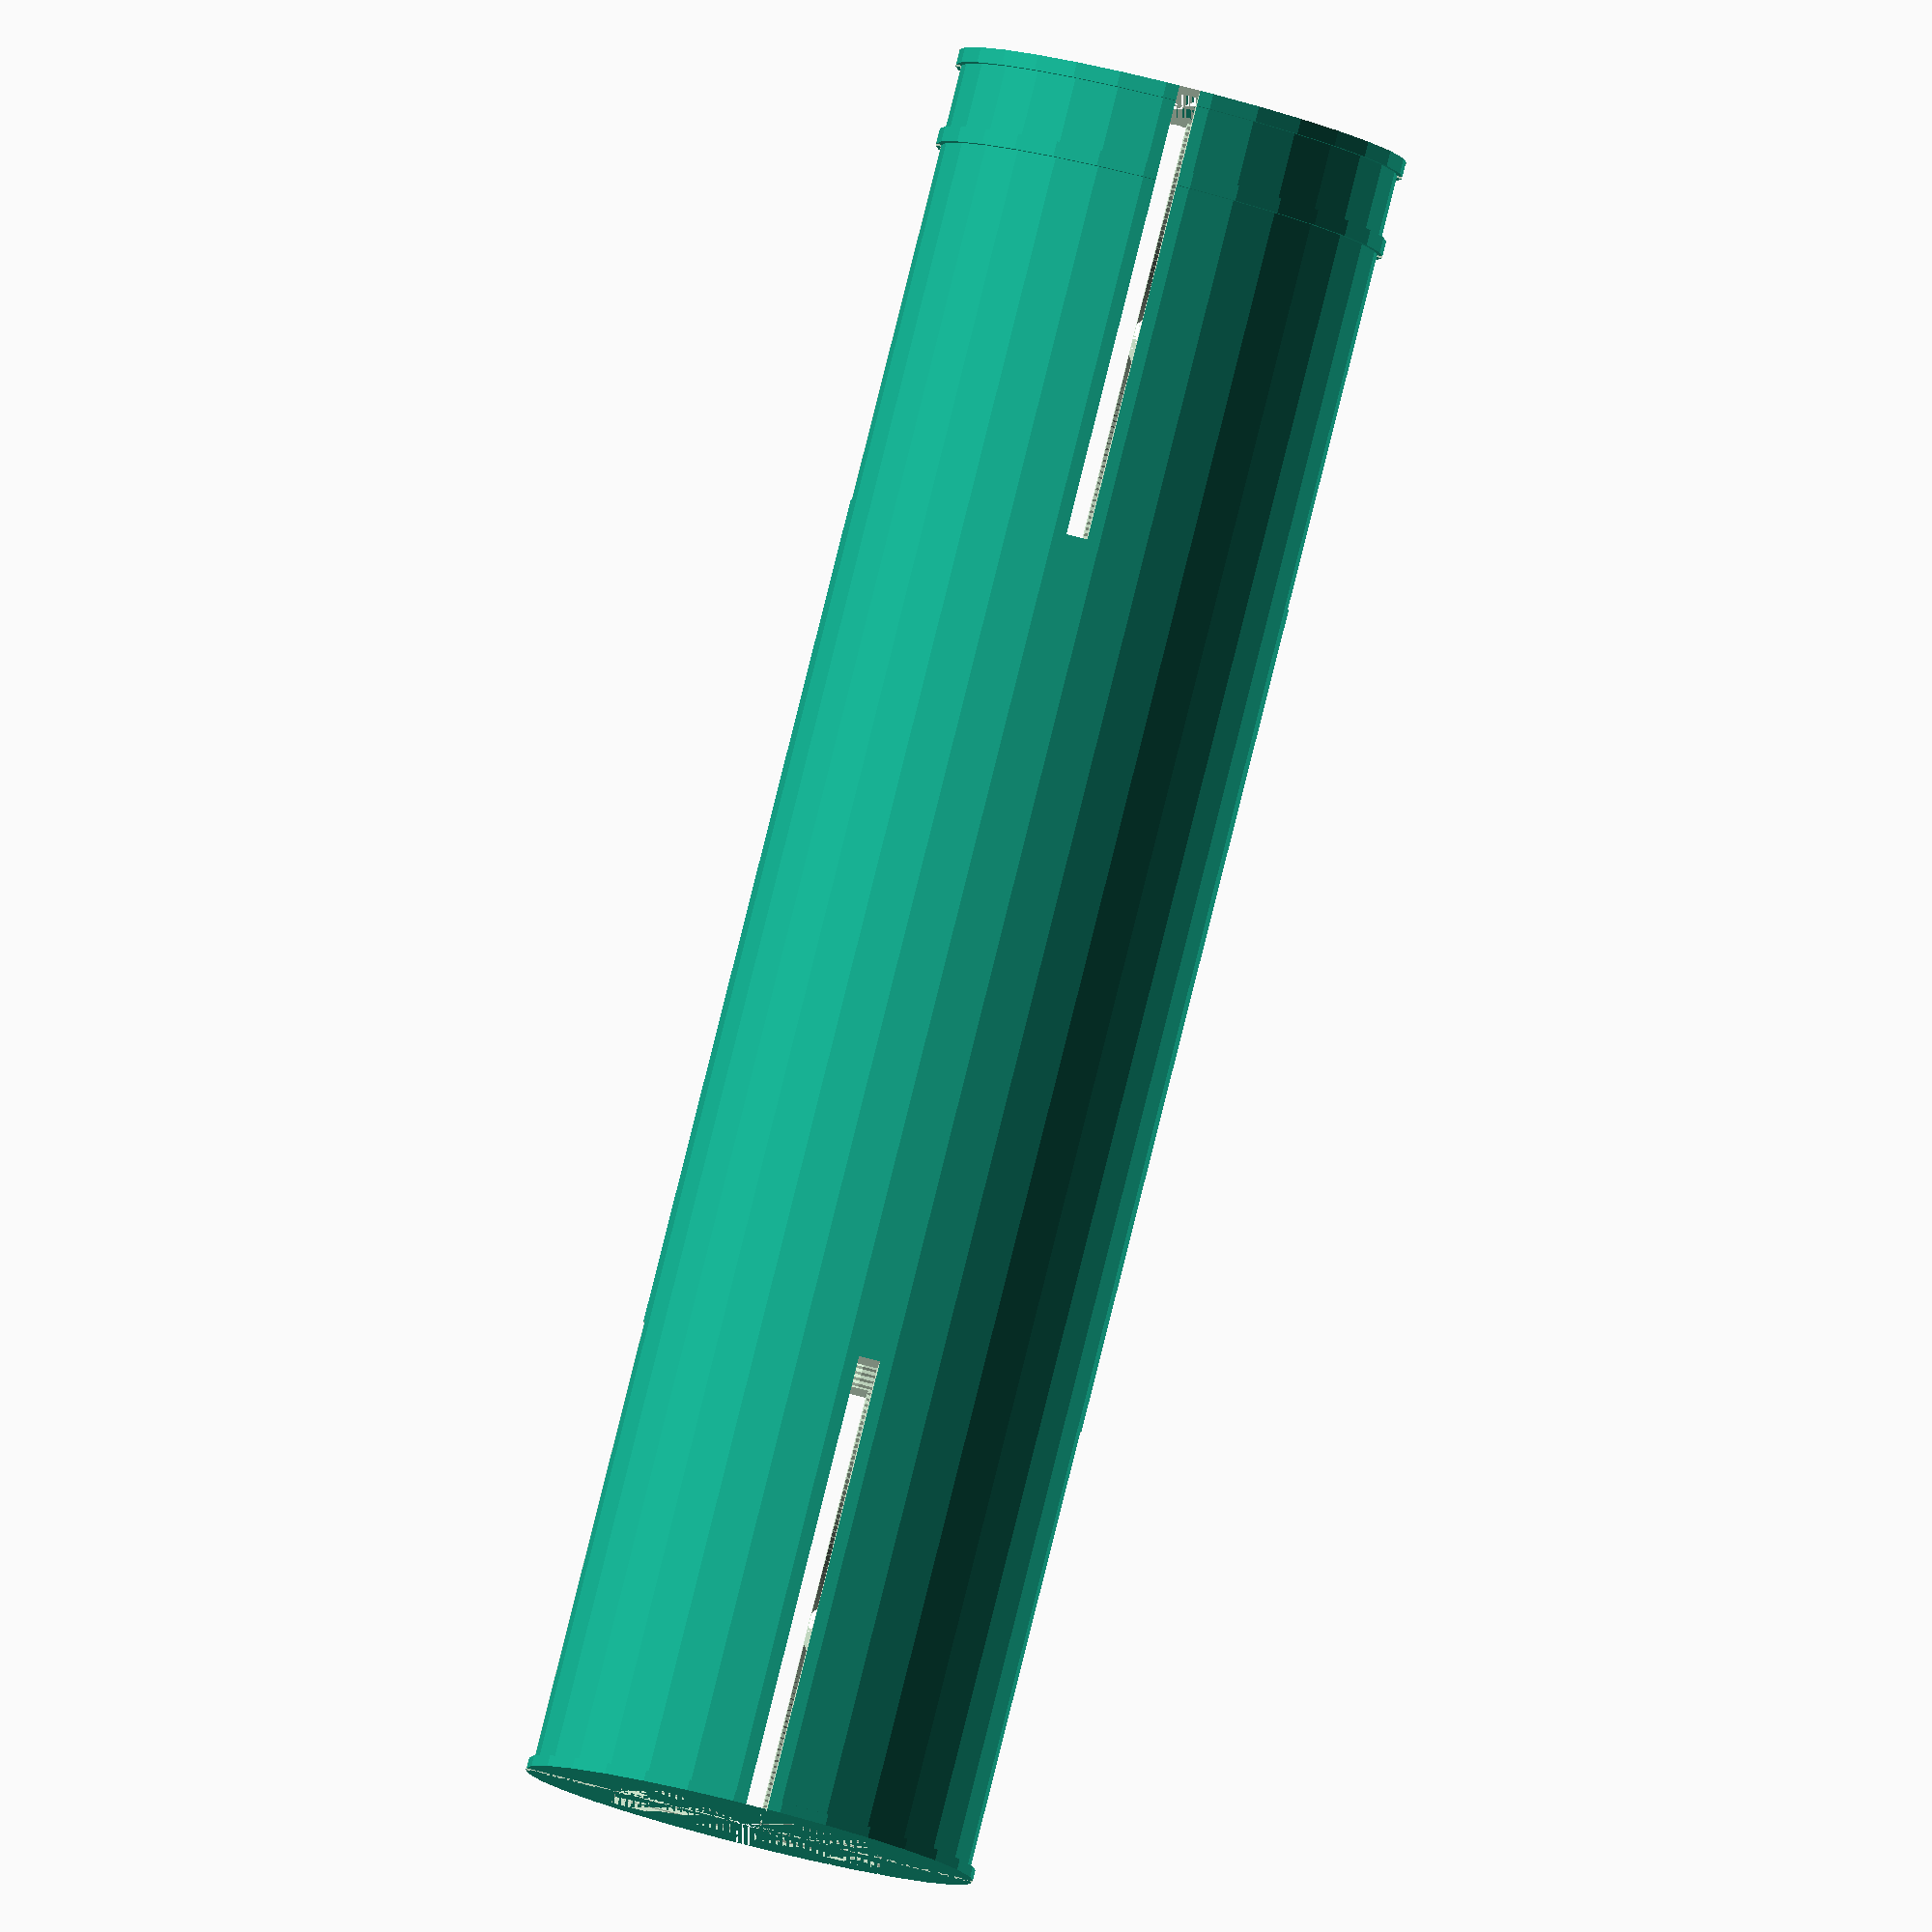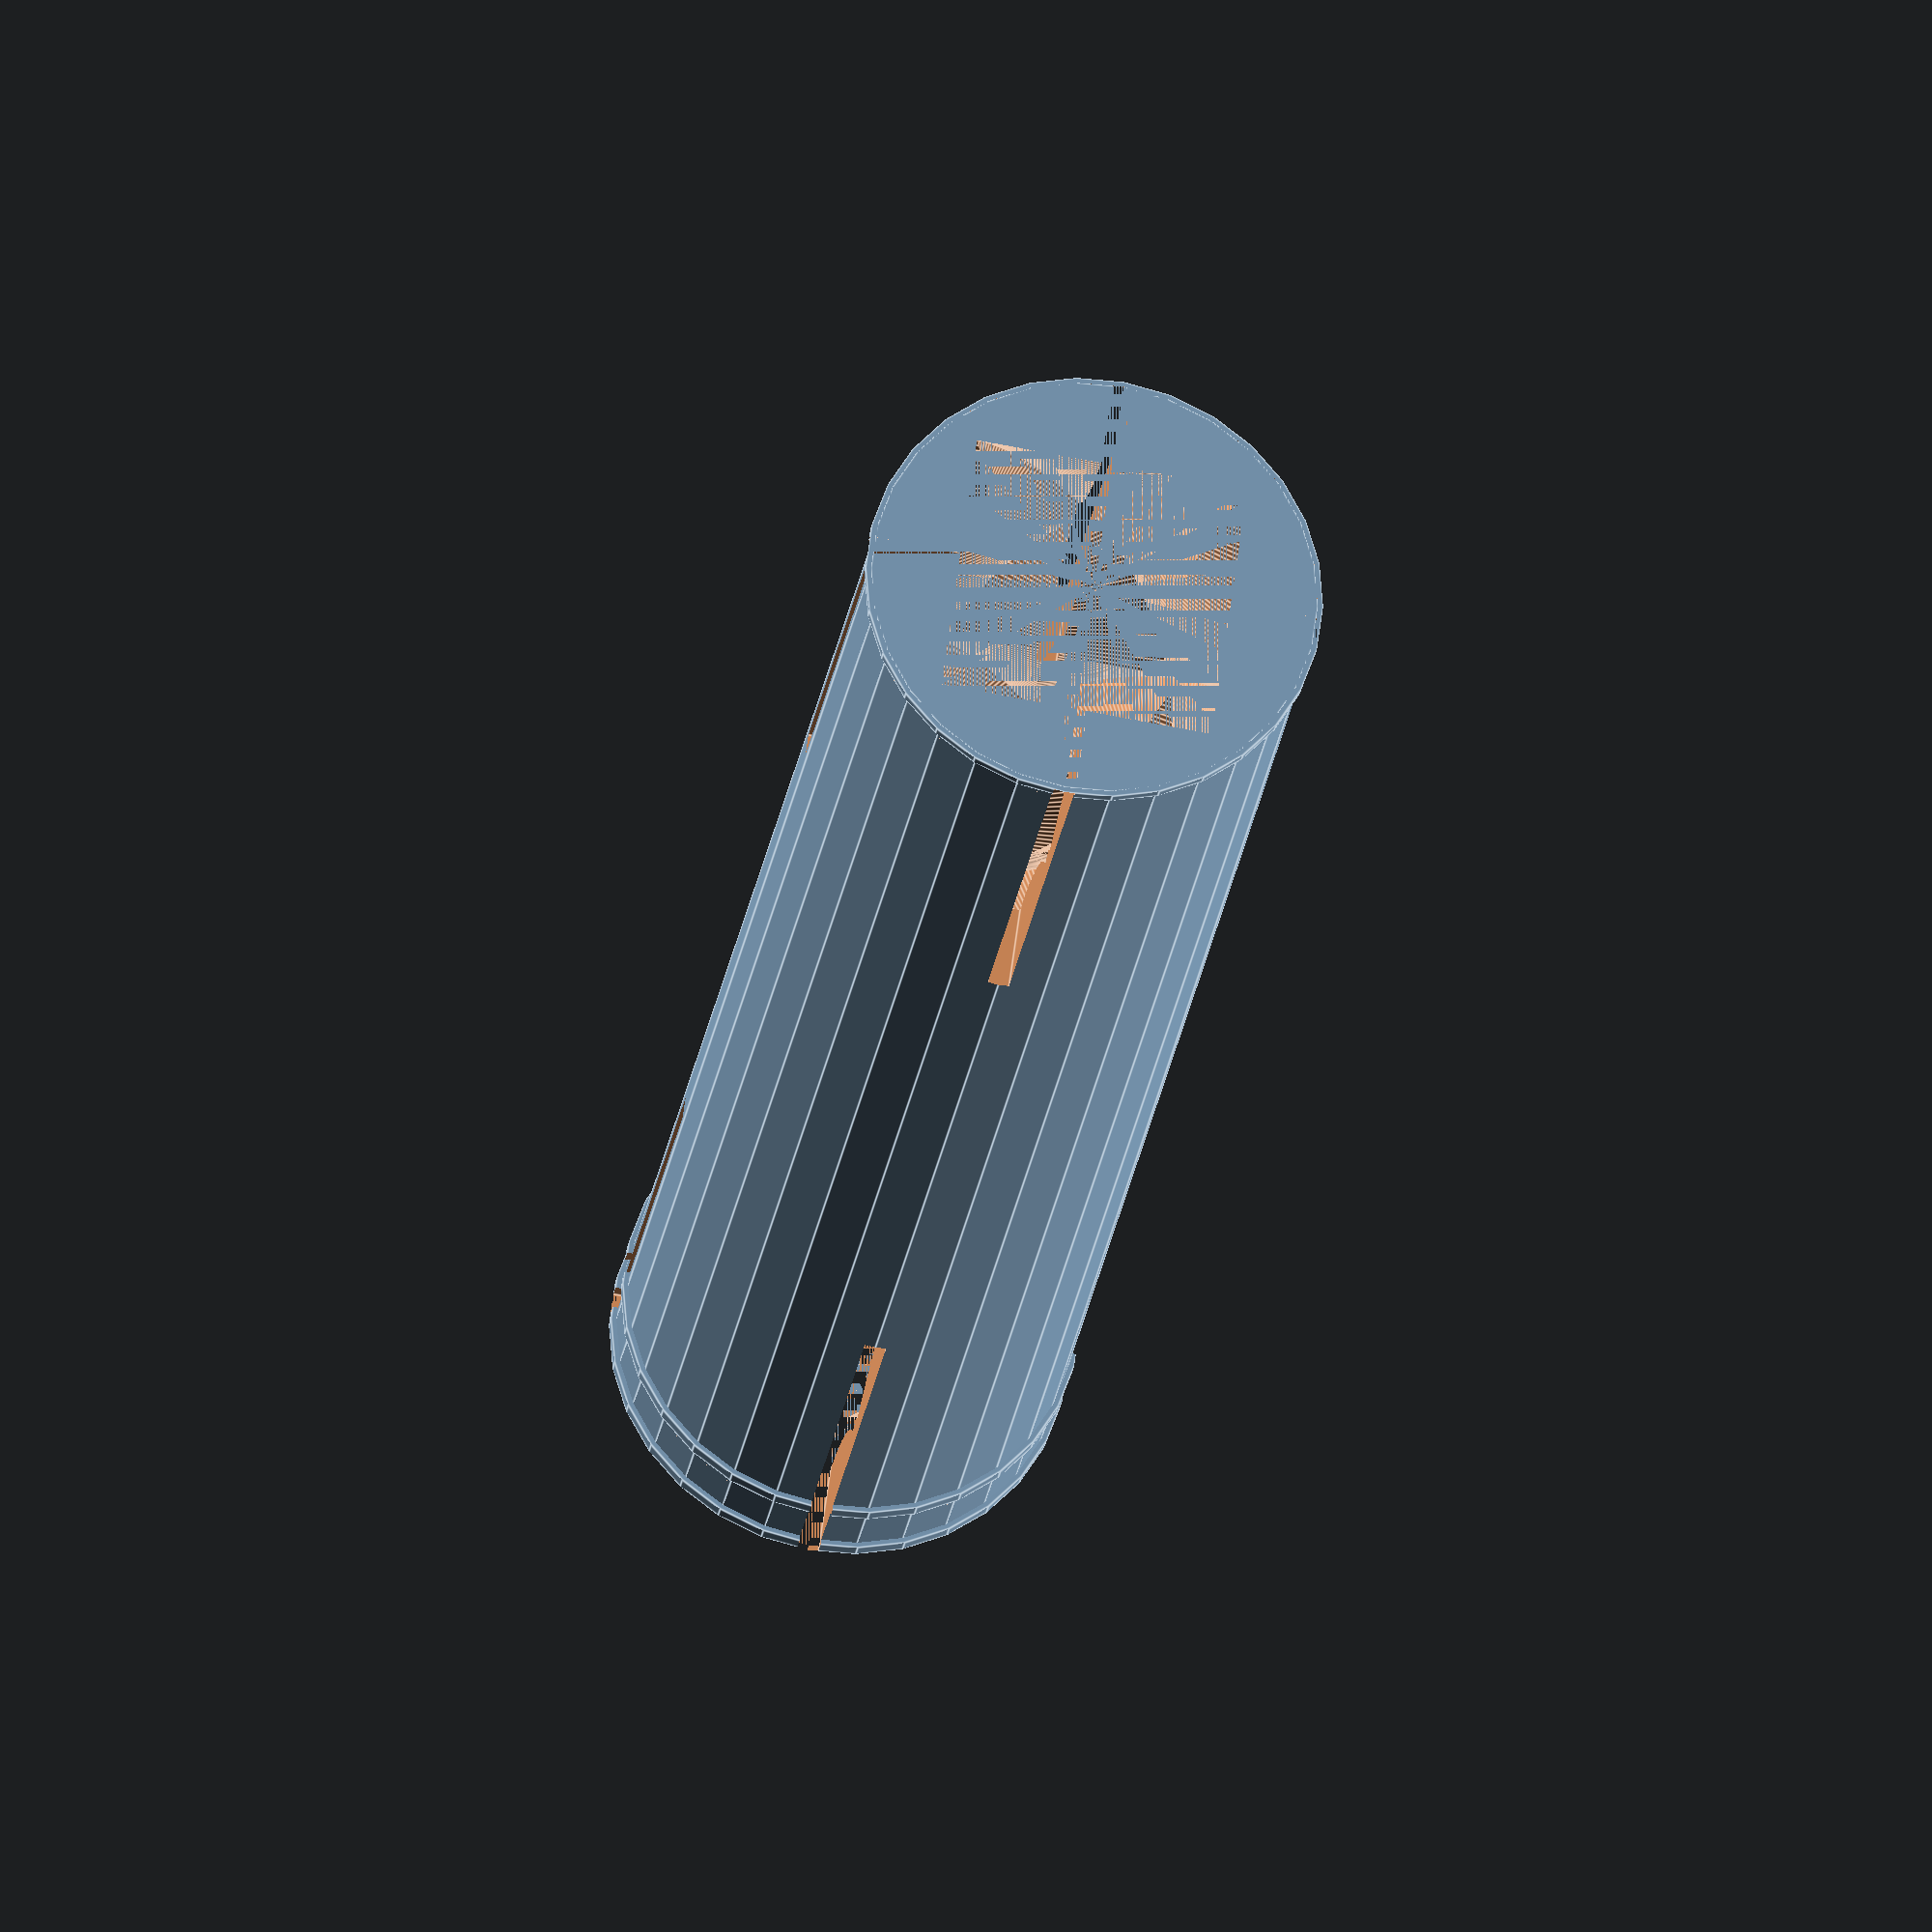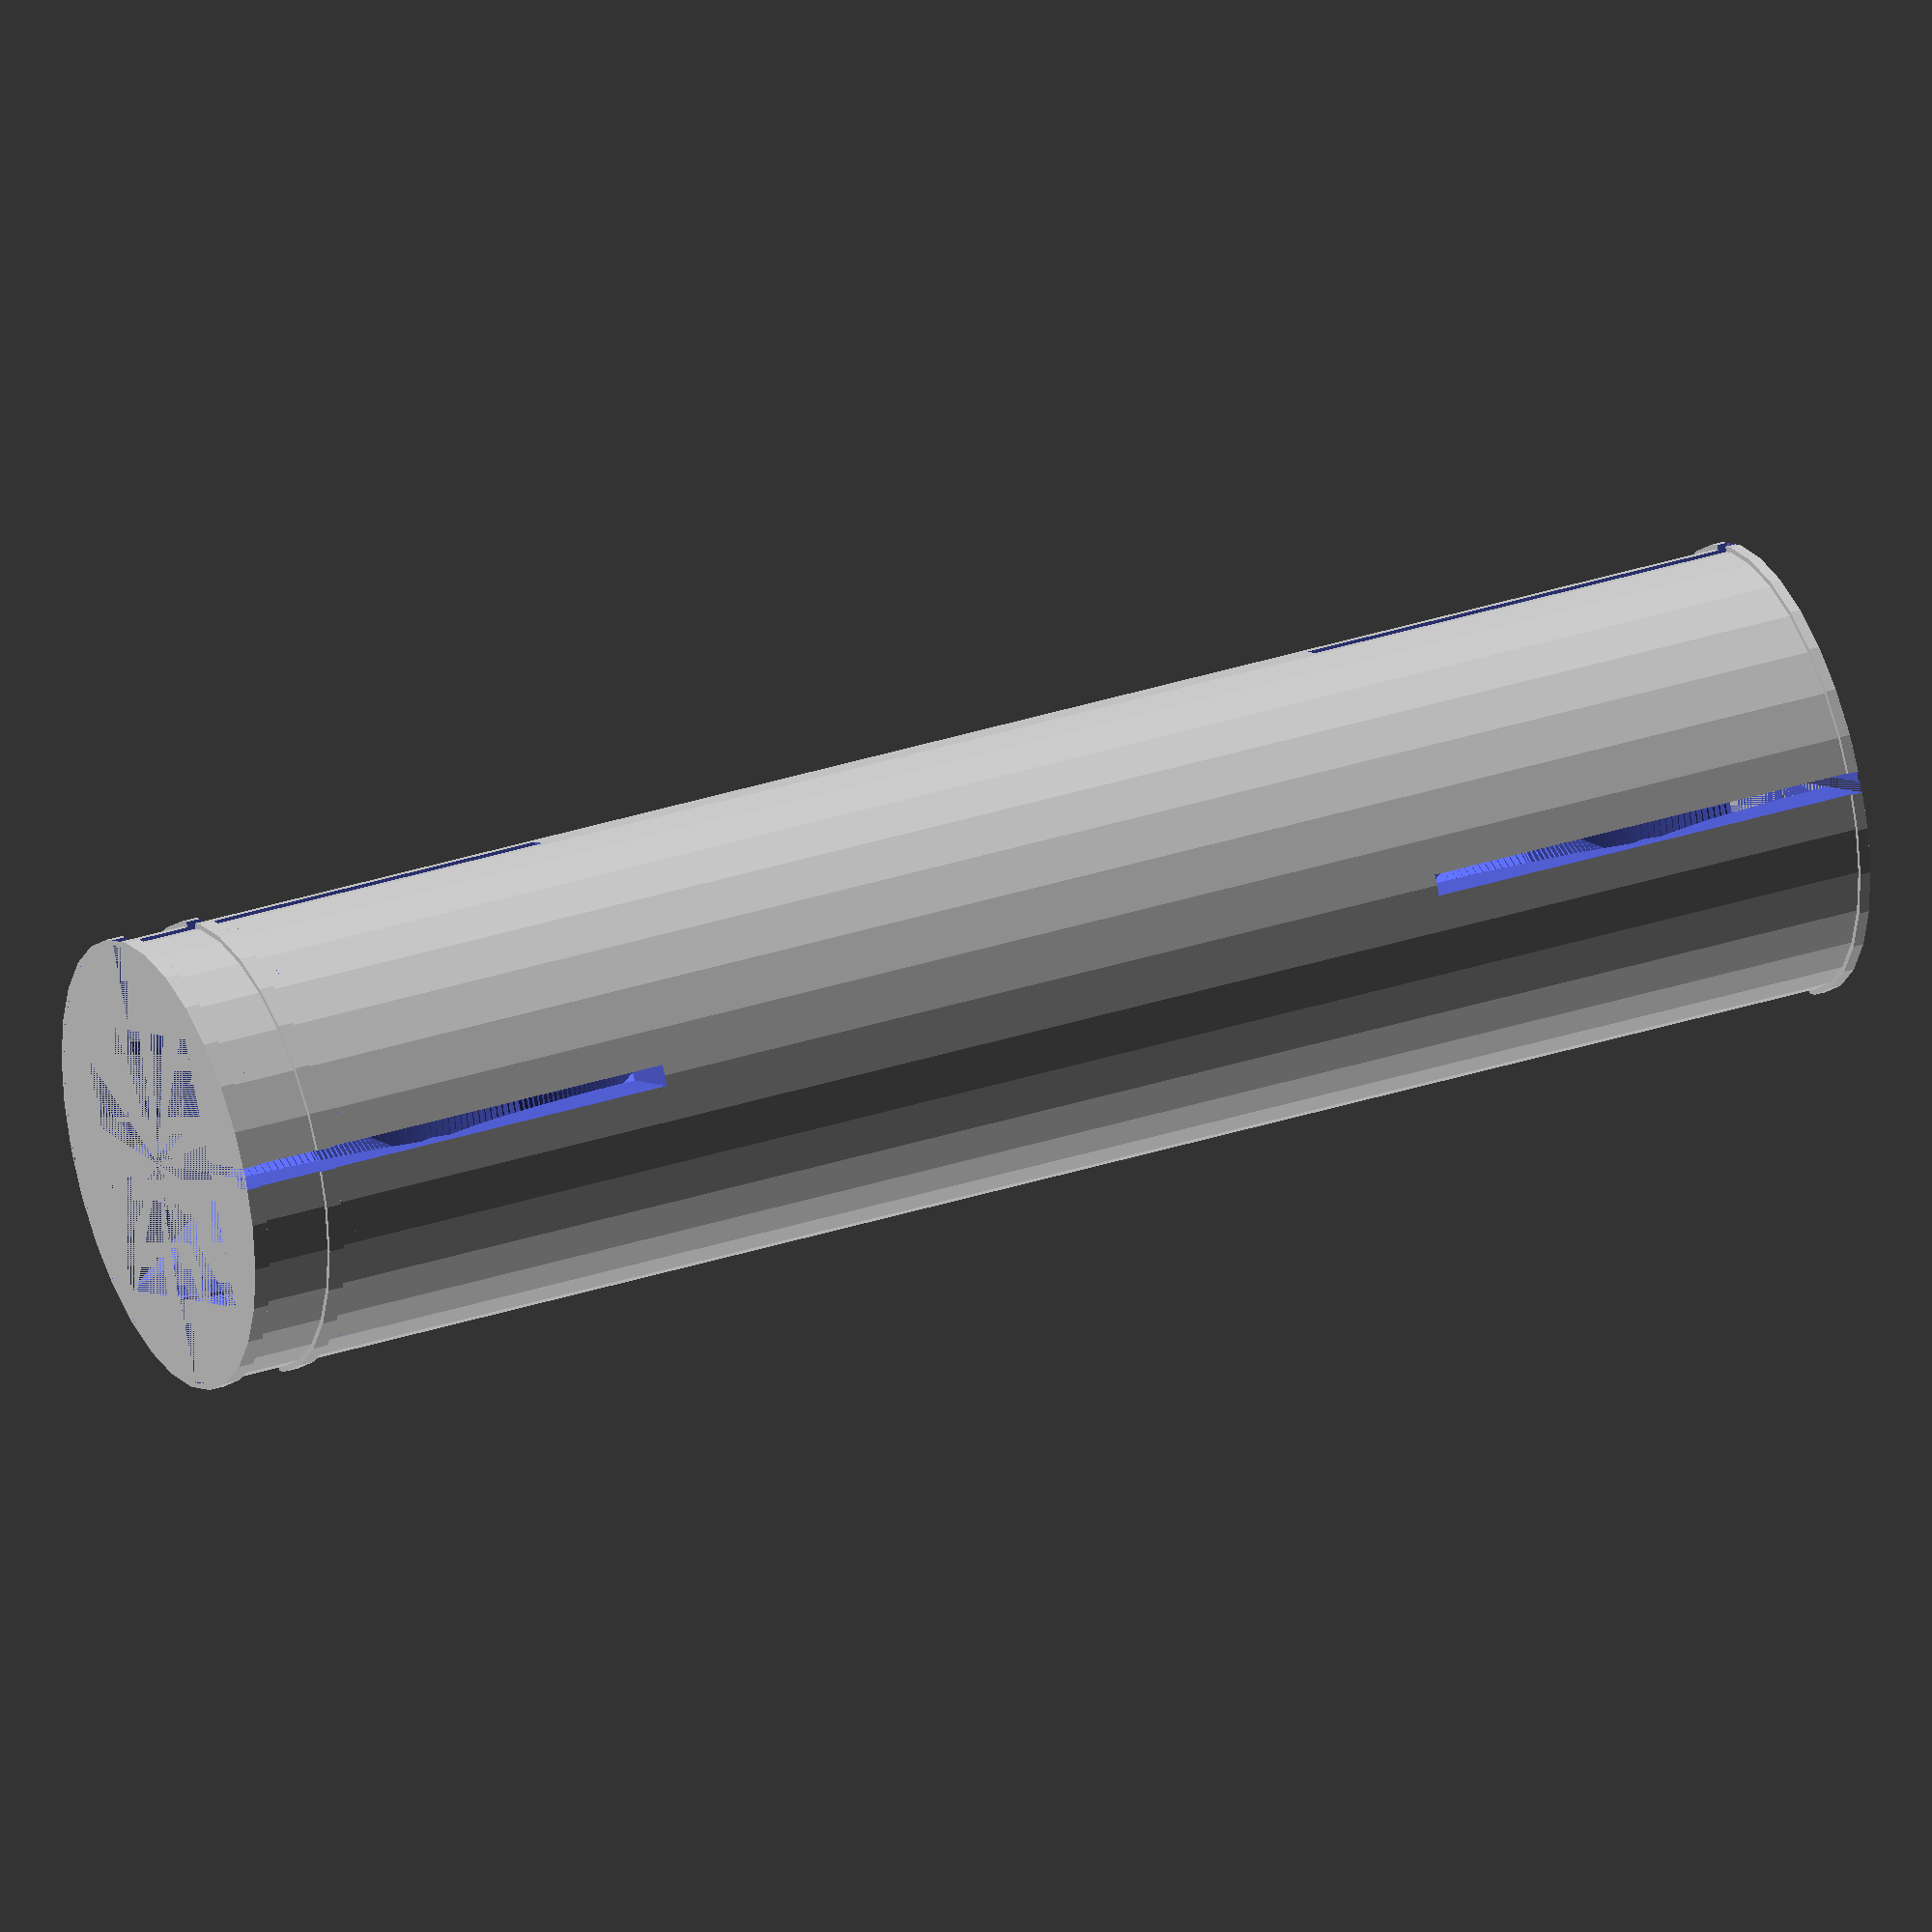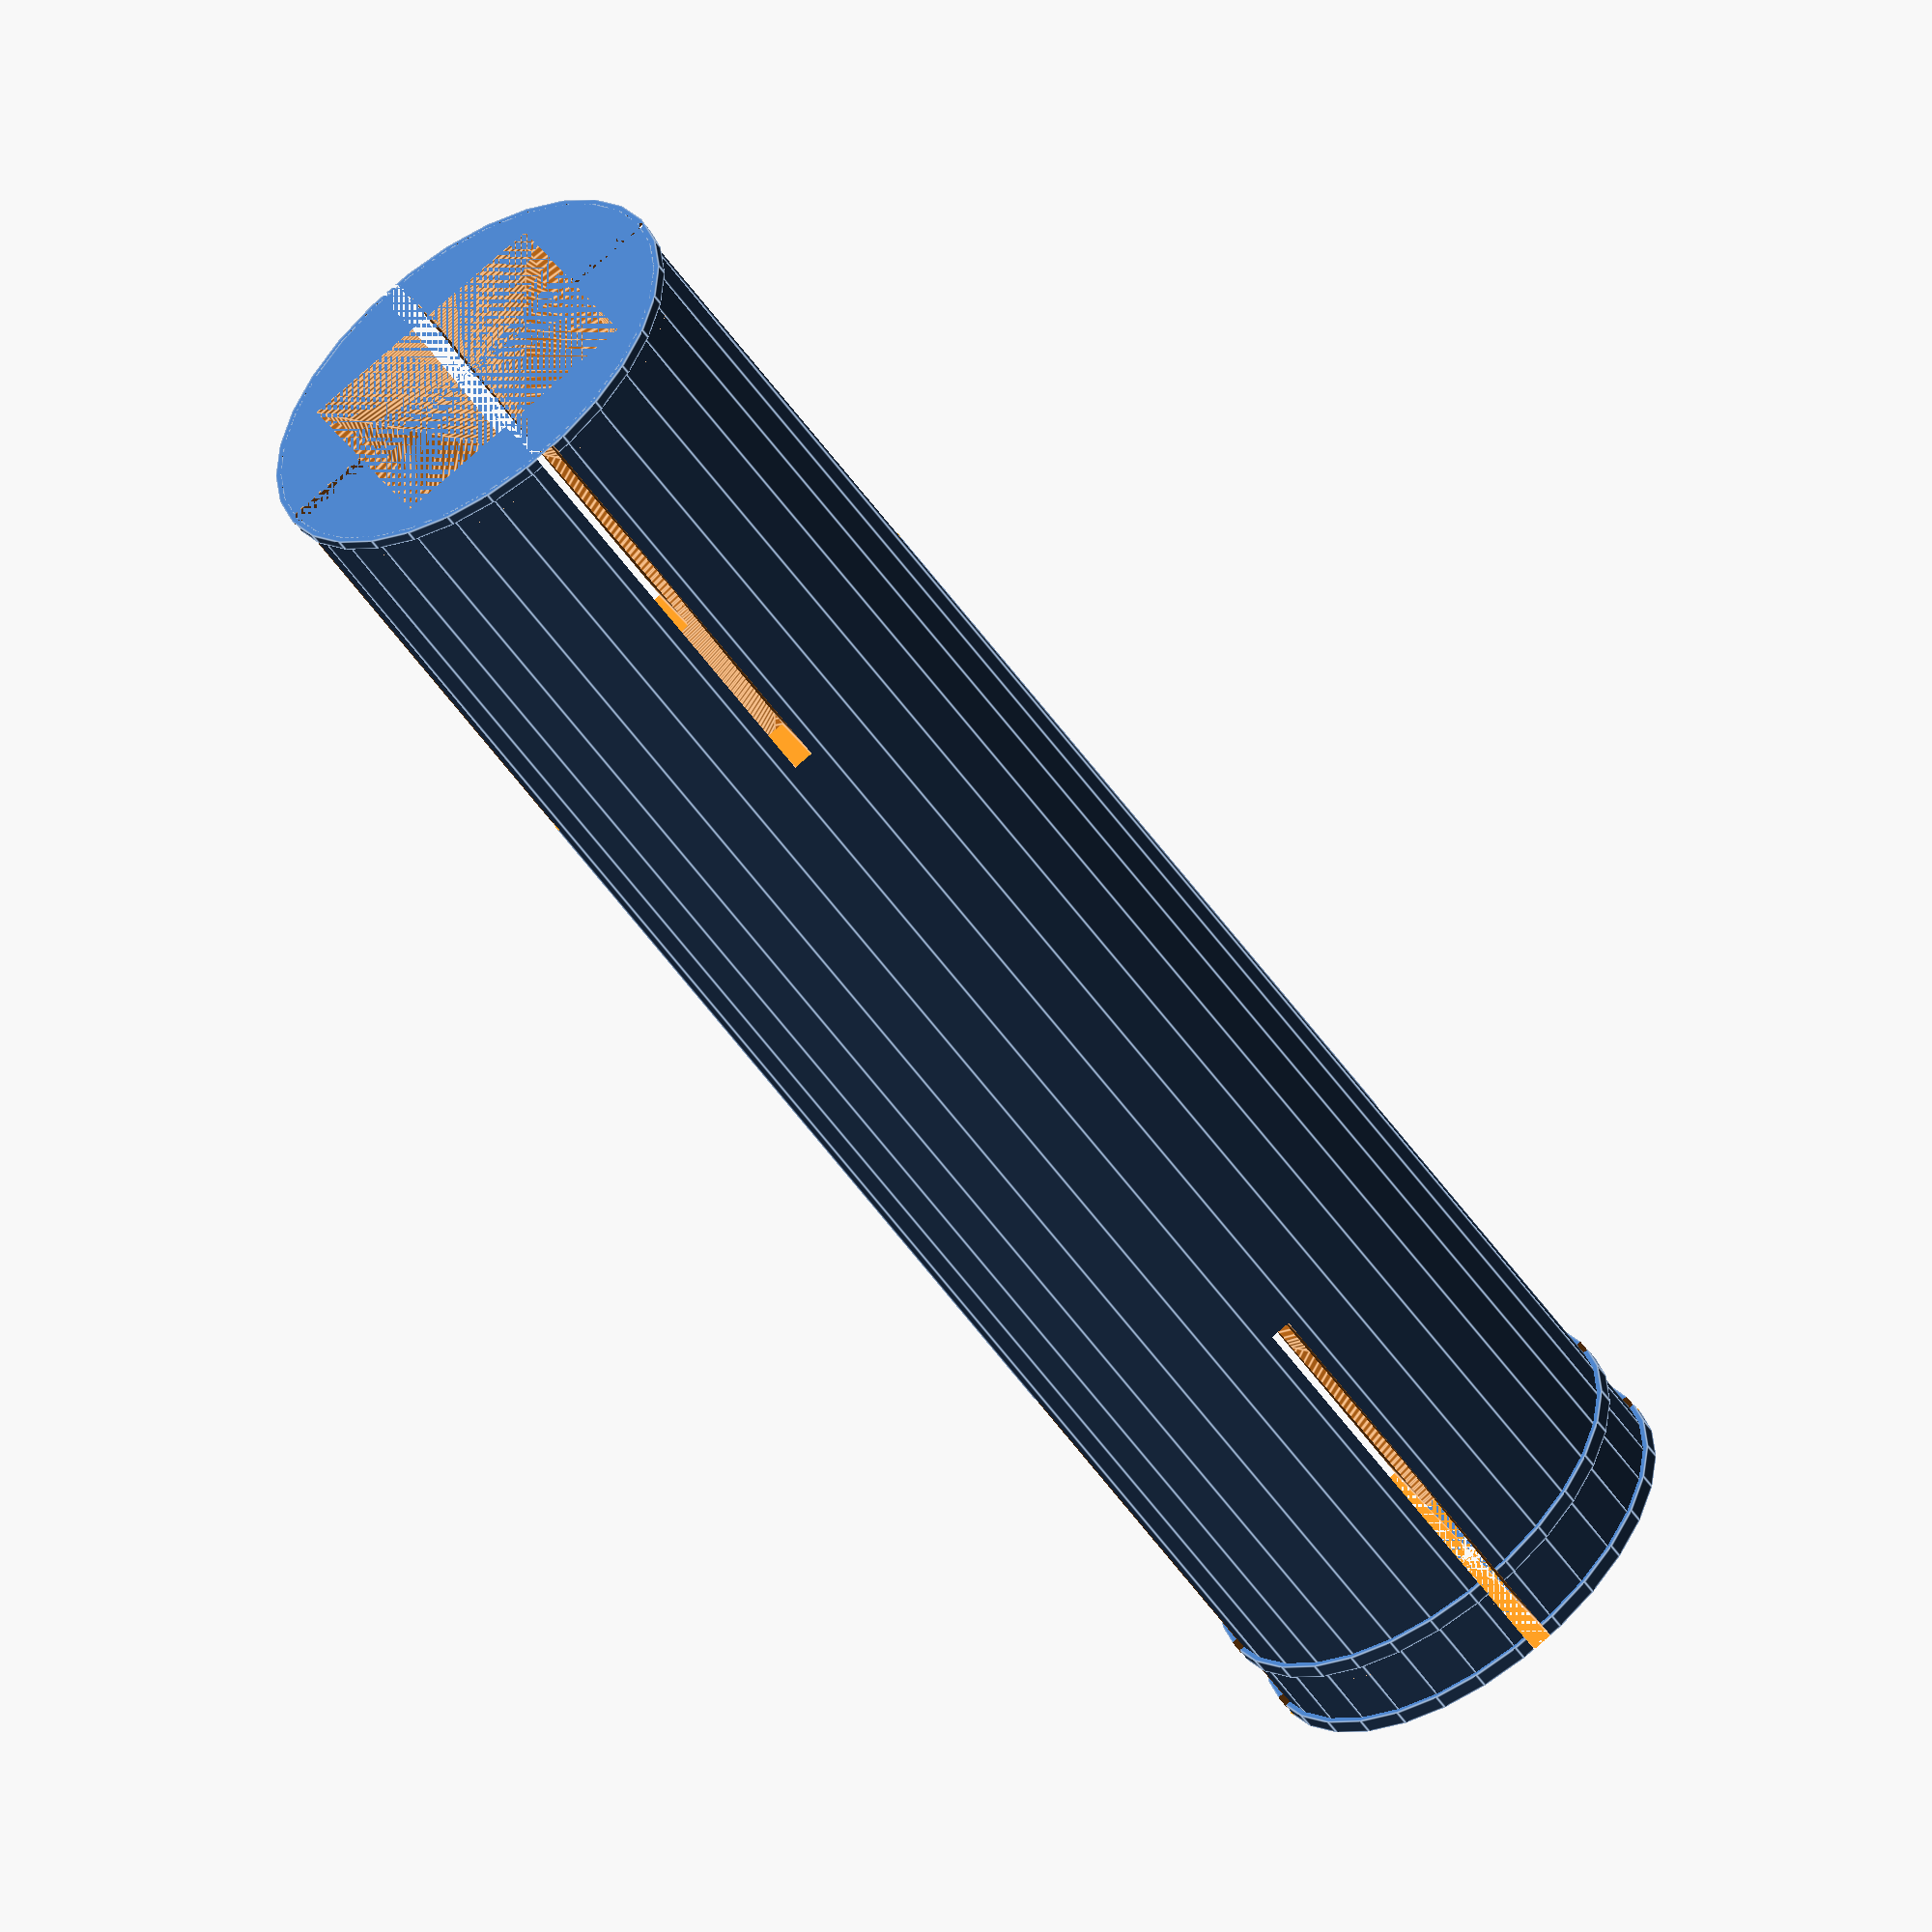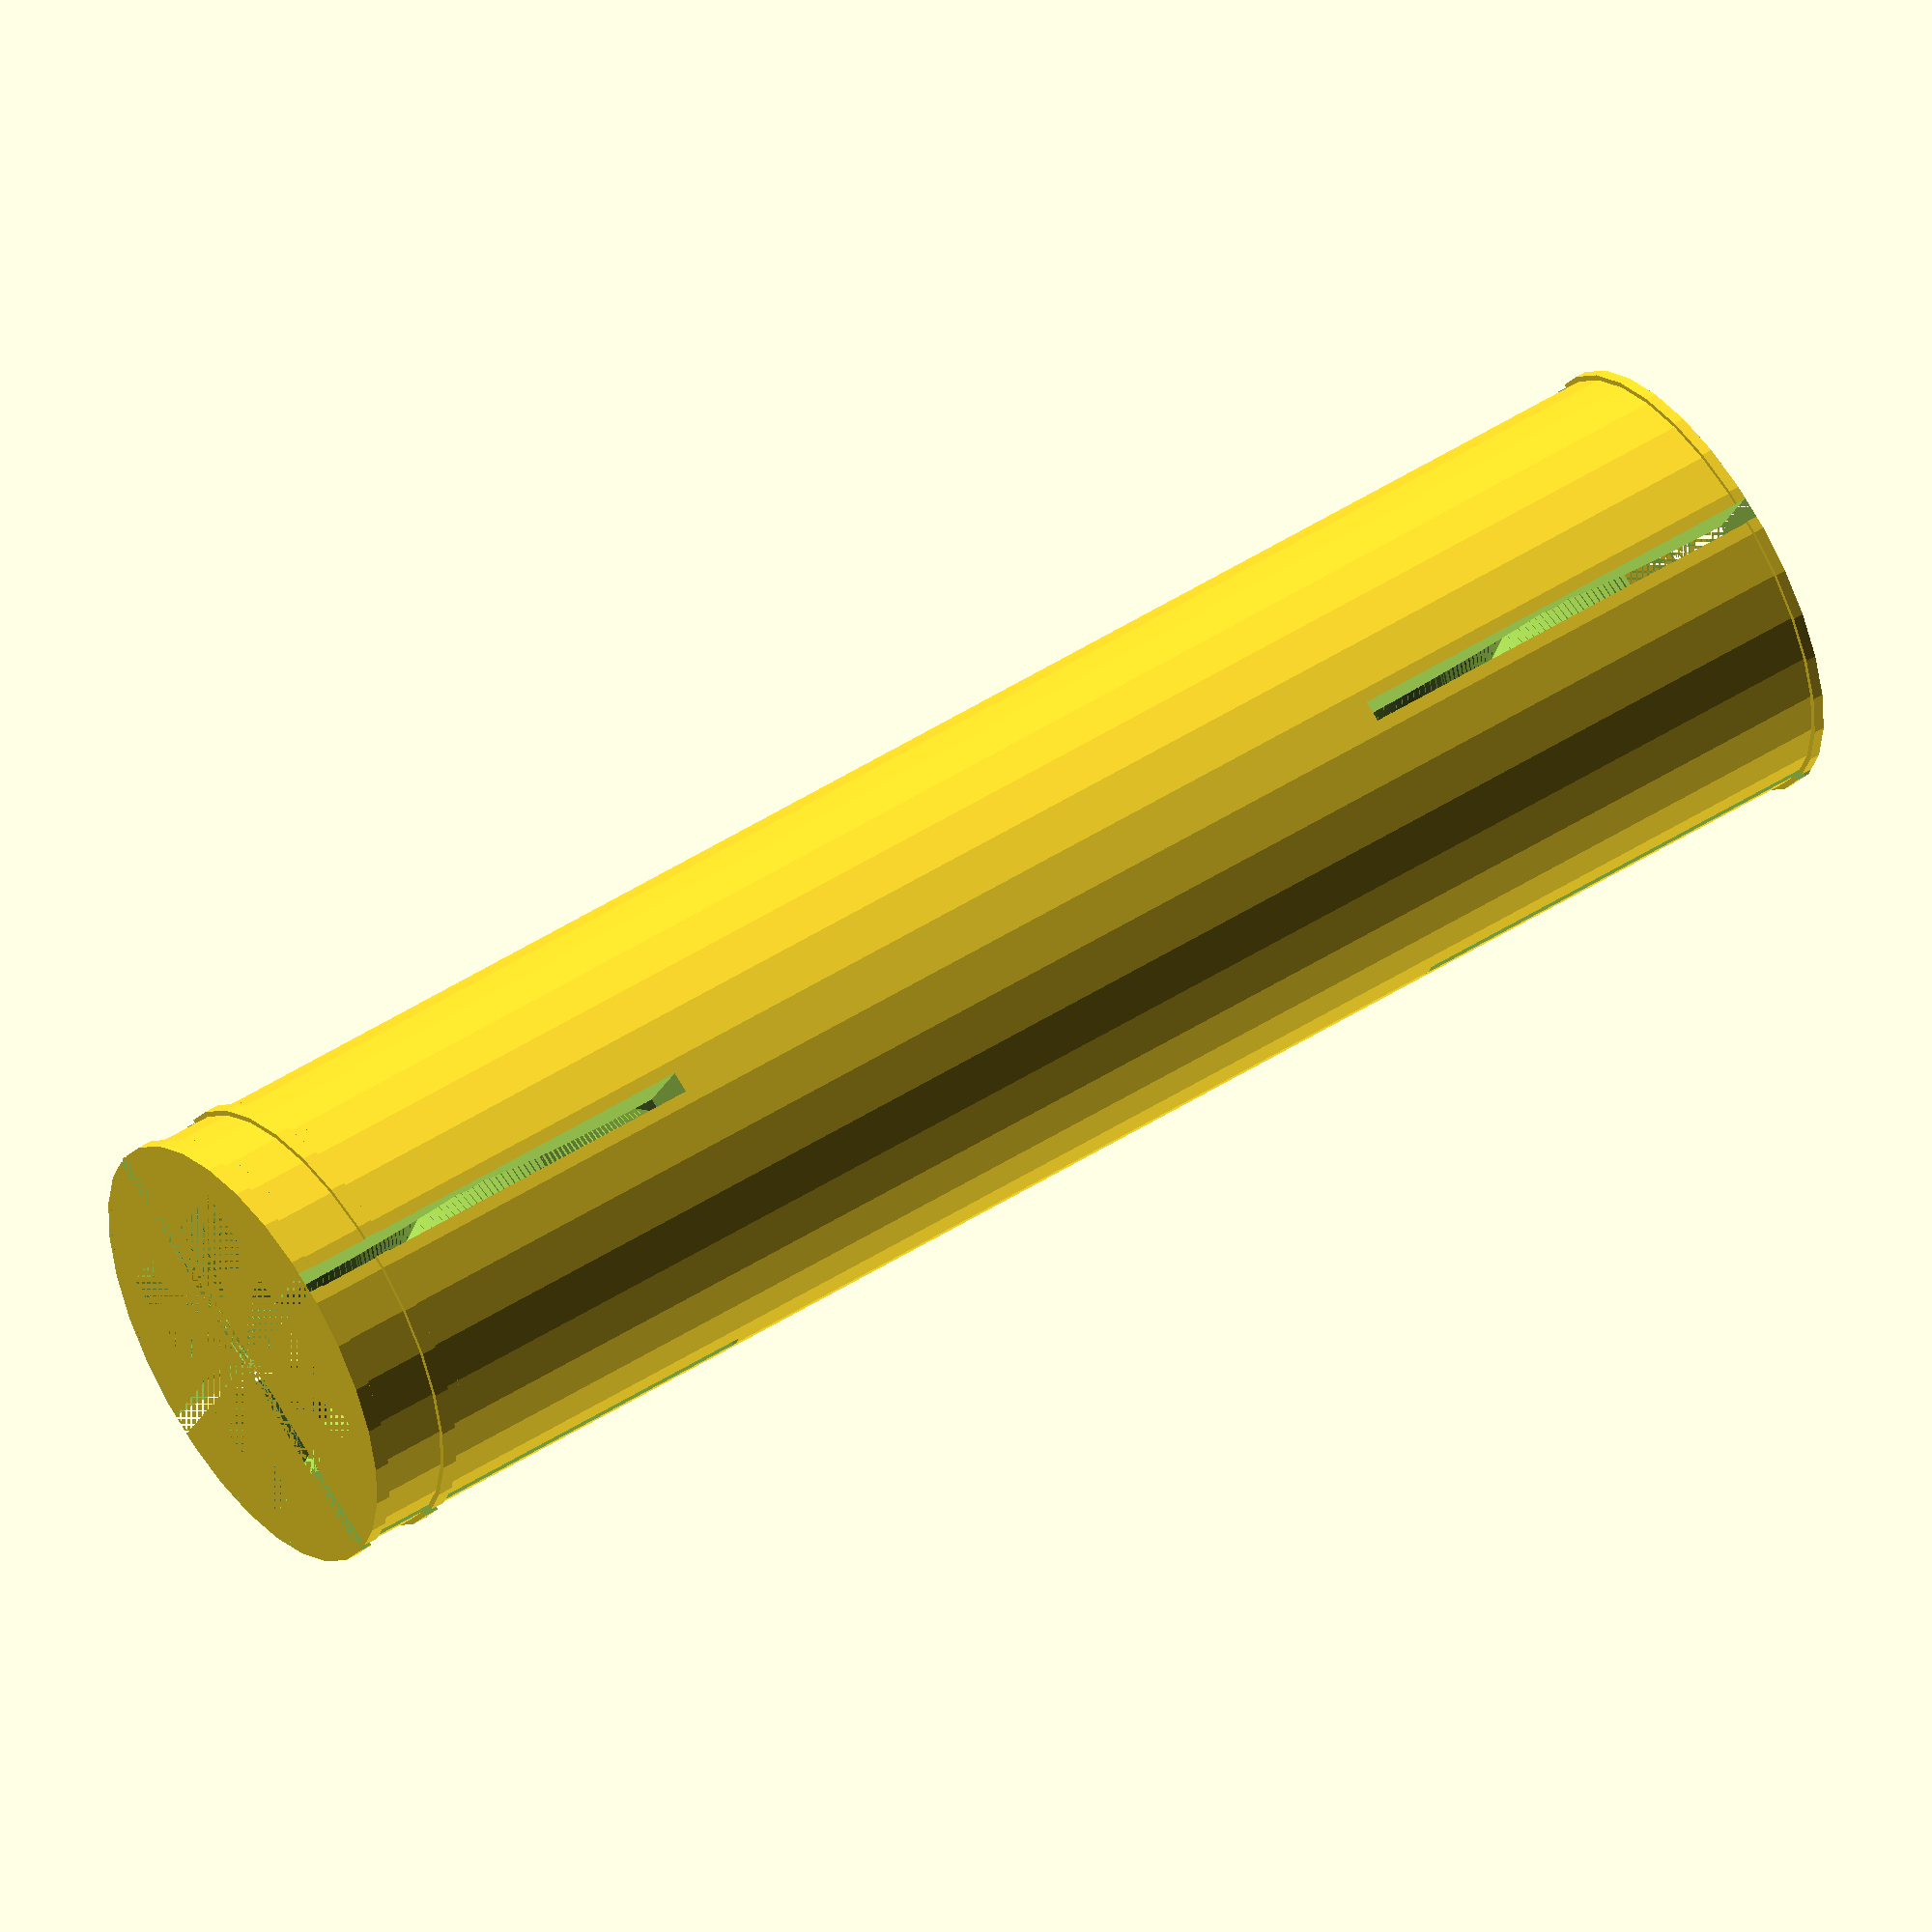
<openscad>
bobine_diameter=200;
bobine_height=105;
bobine_center=50;

axle_diameter=30;
axle_buffer=10;
axle_flex=30;
axle_clip=0.7;

support_height=6;
support_border=4;
support_bobine_clearance=2;
support_play=.1;
supports=3;

profile_height=20;
profile_inset=6;
profile_inset_deep=2;

play = 0.4;
real_axle_diameter = axle_diameter - 2 * play;
real_internal_cube = sqrt(2*pow((axle_diameter-4-2*play)/2,2));

module ring(in,out,h) {
    difference() {
        cylinder(d=out,h=h);
        translate([0,0,-1]) cylinder(d=in,h=h+2);
    }
}

module bobine() {
    union() {
        ring(in=bobine_center,out=bobine_center+4,h=bobine_height);
        ring(in=bobine_center,out=bobine_diameter,h=2);
        translate([0,0,bobine_height-2]) ring(in=bobine_center,out=bobine_diameter,h=2);
    }
}

module axle() {
    difference() {
        union() {
            //ring(in=axle_diameter-4,out=axle_diameter,h=axle_buffer+bobine_height);
            difference() {
                cylinder(d=real_axle_diameter,h=bobine_height+axle_buffer);
                union() {
                    linear_extrude(height=bobine_height+axle_buffer,twist=360,slices=300) translate([-real_internal_cube/2,-real_internal_cube/2,0]) square([real_internal_cube,real_internal_cube]);
                    linear_extrude(height=bobine_height+axle_buffer,twist=-360,slices=300) translate([-real_internal_cube/2,-real_internal_cube/2,0]) square([real_internal_cube,real_internal_cube]);
                }
            }
            ring(in=real_axle_diameter,out=real_axle_diameter+axle_clip,h=1);
            translate([0,0,support_height-axle_clip]) ring(in=real_axle_diameter,out=real_axle_diameter+axle_clip,h=1);
            translate([0,0,axle_buffer+bobine_height-axle_clip]) ring(in=real_axle_diameter,out=real_axle_diameter+axle_clip,h=axle_clip);
        }
        translate([-(axle_diameter+4)/2,-axle_clip]) cube([axle_diameter+4,axle_clip*2,axle_flex]);
        translate([-(axle_diameter+4)/2,-axle_clip,axle_buffer+bobine_height-axle_flex]) cube([axle_diameter+4,axle_clip*2,axle_flex]);
        rotate([0,0,90]) {
            translate([-(axle_diameter+4)/2,-axle_clip]) cube([axle_diameter+4,axle_clip*2,axle_flex]);
            translate([-(axle_diameter+4)/2,-axle_clip,axle_buffer+bobine_height-axle_flex]) cube([axle_diameter+4,axle_clip*2,axle_flex]);
        }
    }
}

module support() {
    difference() {
        union() {
            //round support for axle
            translate([support_bobine_clearance+(bobine_diameter/2),support_border+axle_diameter/2]) cylinder(d=2*support_border+axle_diameter,h=support_height);
            //profile corner
            cube([support_border,profile_height+support_border,support_height]);
            //top 
            translate([-profile_height,0,0]) cube([support_bobine_clearance+(bobine_diameter/2)+profile_height,support_border,support_height]);
            //bottom
            length = sqrt(pow(support_bobine_clearance+(bobine_diameter/2),2)+pow(support_border+axle_diameter-profile_height,2));
            angle =  acos((support_bobine_clearance+(bobine_diameter/2))/length);
            translate([0,profile_height+support_border,0]) rotate([0,0,angle])translate([0,-support_border,0]) cube([length,support_border,support_height]);
            //support beams
            dlength = support_bobine_clearance+(bobine_diameter/2)+(axle_diameter/2);
            for(i=[1:supports+1]) {
                previous_offset = log((i-1)*10/(supports+2))*(support_bobine_clearance+(bobine_diameter/2));
                offset = log(i*10/(supports+2))*(support_bobine_clearance+(bobine_diameter/2));
                //height = ((offset / (support_bobine_clearance+(bobine_diameter/2) + (axle_diameter/2))) * (profile_height + support_border)) + axle_diameter - (support_border);
                height = profile_height + support_border + ( offset / dlength) * (support_border + axle_diameter - profile_height);
                // height
                translate([offset,0,0]) cube([support_border,height,support_height]);
                // diagonal
                if (i>1) {
                    dlength = sqrt(pow(offset-previous_offset,2)+pow(height,2));
                    dangle = acos((offset-previous_offset)/dlength);
                    translate([previous_offset+support_border*2/3,0,0]) difference(){
                        rotate([0,0,dangle]) translate([support_border/2,-support_border/2,0]) cube([dlength-support_border,support_border,support_height]);
                        translate([0,-support_border,0]) cube([3*support_border,support_border,support_height]);
                    }
                } else {
                    dlength = sqrt(pow(offset,2)+pow(height,2));
                    dangle = acos((offset)/dlength);
                    translate([support_border*2/3,0,0]) difference() {
                        rotate([0,0,dangle]) translate([support_border/2,-support_border/2,0]) cube([dlength-support_border,support_border,support_height]);
                        translate([0,-support_border,0]) cube([3*support_border,support_border,support_height]);
                    }
                }
            }
            // profile hook
            translate([-profile_inset_deep,support_border+profile_height/2-profile_inset/2,0]) cube([profile_inset_deep,profile_inset,support_height]);
            translate([-profile_height/2-profile_inset/2,support_border,0]) cube([profile_inset,profile_inset_deep,support_height]);
            translate([-profile_height-support_border,0,0]) cube([support_border,profile_height/2+support_border+profile_inset/2,support_height]);
            translate([-profile_height,support_border+profile_height/2-profile_inset/2,0]) linear_extrude(height=support_height) polygon(points=[[0,0],[profile_inset_deep,0],[0,profile_inset]], paths=[[0,1,2]]);
        }
        translate([support_bobine_clearance+(bobine_diameter/2)+support_play,support_border+axle_diameter/2,-1]) cylinder(d=axle_diameter+2*support_play,support_height+2);
        translate([support_bobine_clearance+(bobine_diameter/2)+support_play,support_border+axle_diameter/2]) ring(in=axle_diameter+2*support_play,out=axle_diameter+2*(axle_clip+support_play),h=axle_clip+support_play);
        translate([support_bobine_clearance+(bobine_diameter/2)+support_play,support_border+axle_diameter/2,support_height-axle_clip-support_play]) ring(in=axle_diameter+2*support_play,out=axle_diameter+2*(axle_clip+support_play),h=axle_clip+support_play+1);
        
    }    
}

//color([1,0,0,0.1]) translate([bobine_diameter/2,bobine_diameter/2,10]) bobine();
//translate([bobine_diameter/2,bobine_diameter/2,0]) axle();
//translate([-support_bobine_clearance,bobine_diameter/2-(axle_diameter/2)-support_border,0]) support();
axle();
//support();


</openscad>
<views>
elev=275.1 azim=181.9 roll=14.1 proj=o view=wireframe
elev=25.5 azim=97.5 roll=351.7 proj=o view=edges
elev=147.8 azim=206.0 roll=294.8 proj=o view=wireframe
elev=53.9 azim=155.9 roll=34.1 proj=o view=edges
elev=131.5 azim=332.6 roll=305.6 proj=o view=wireframe
</views>
